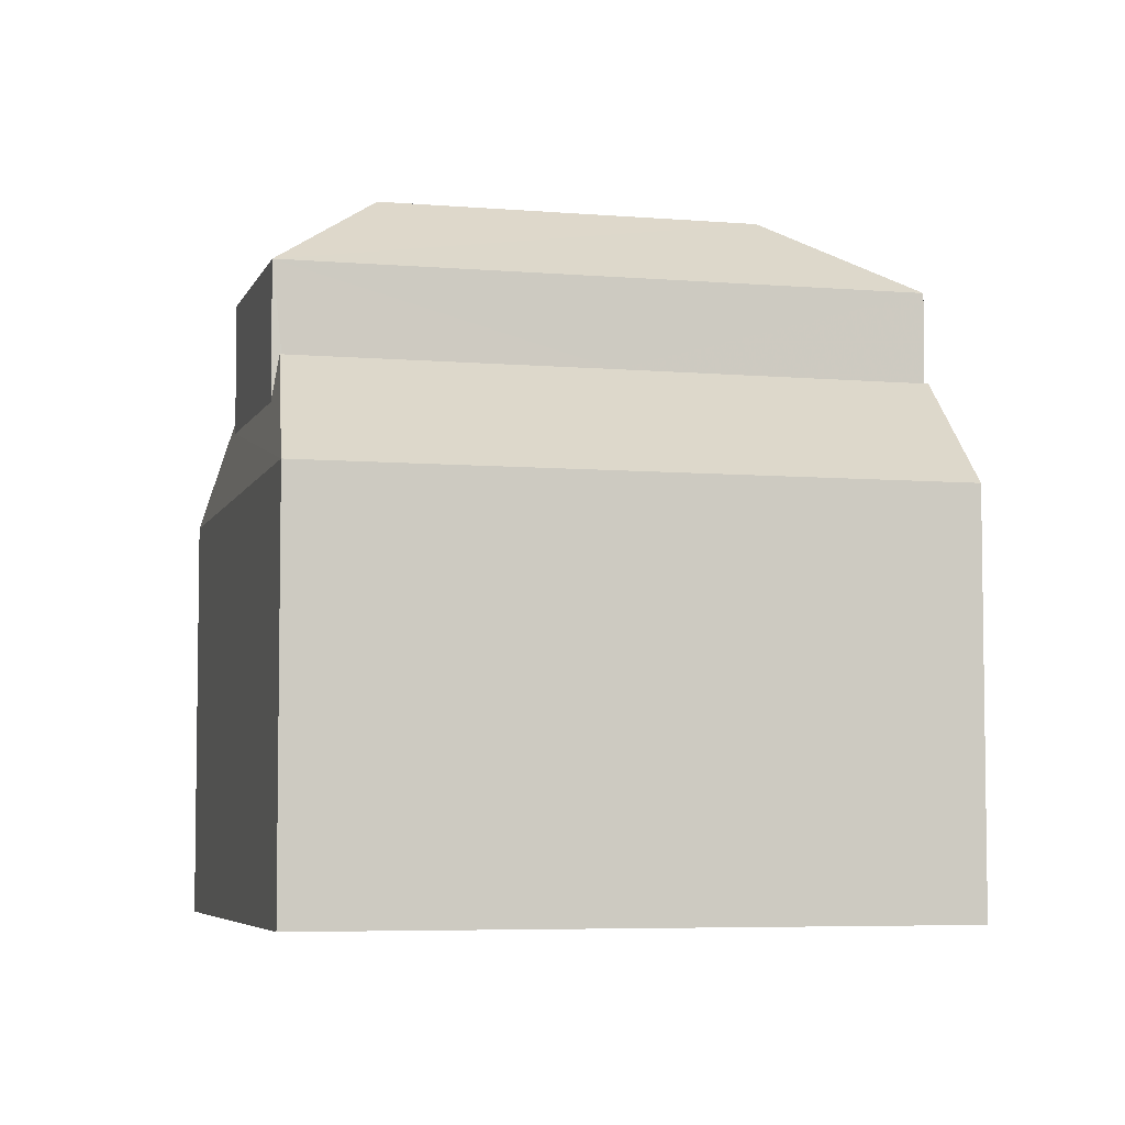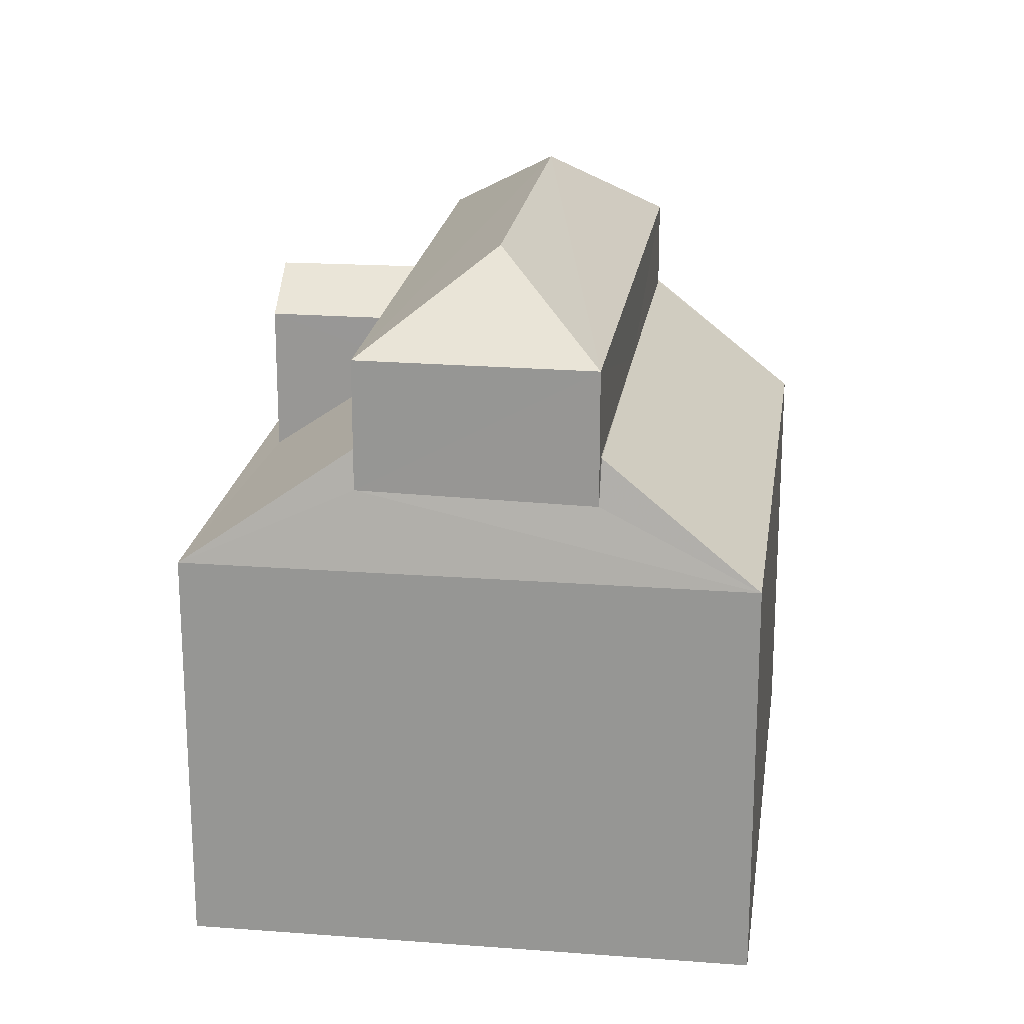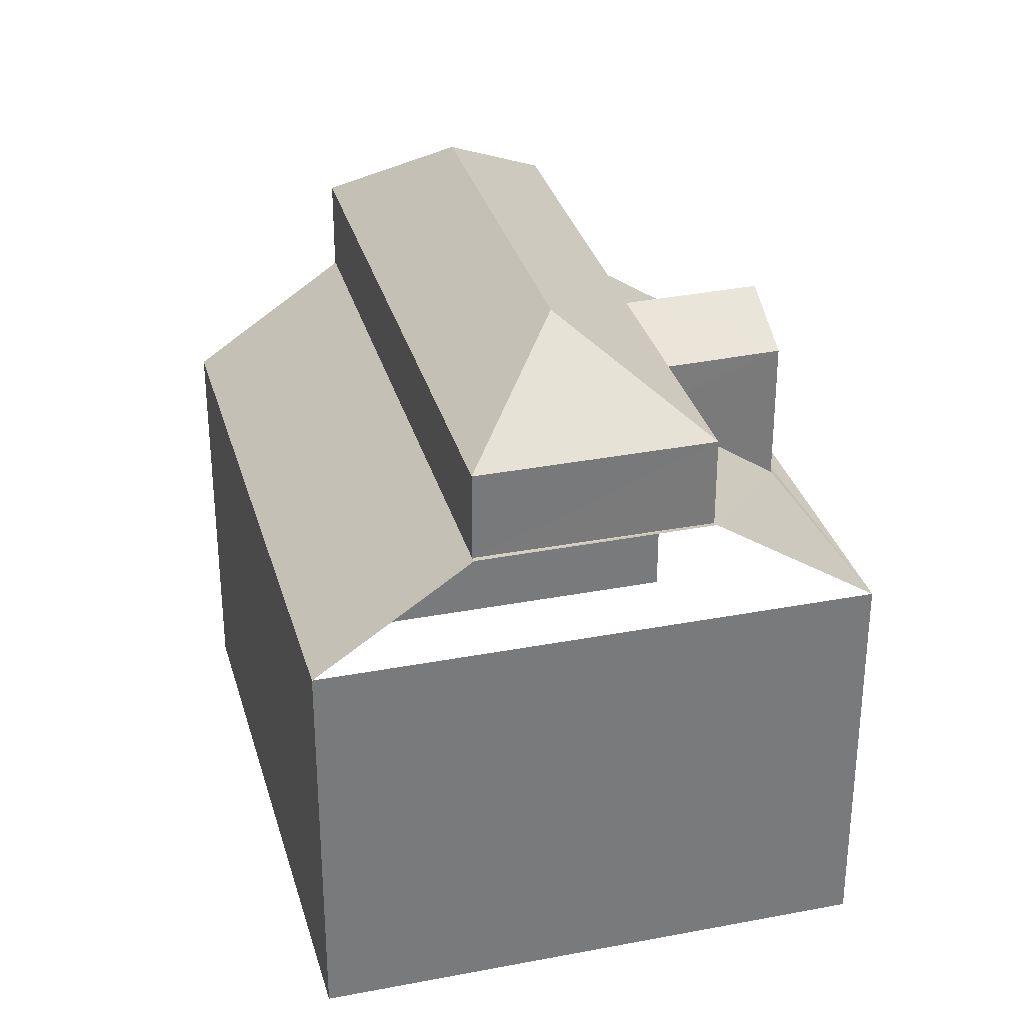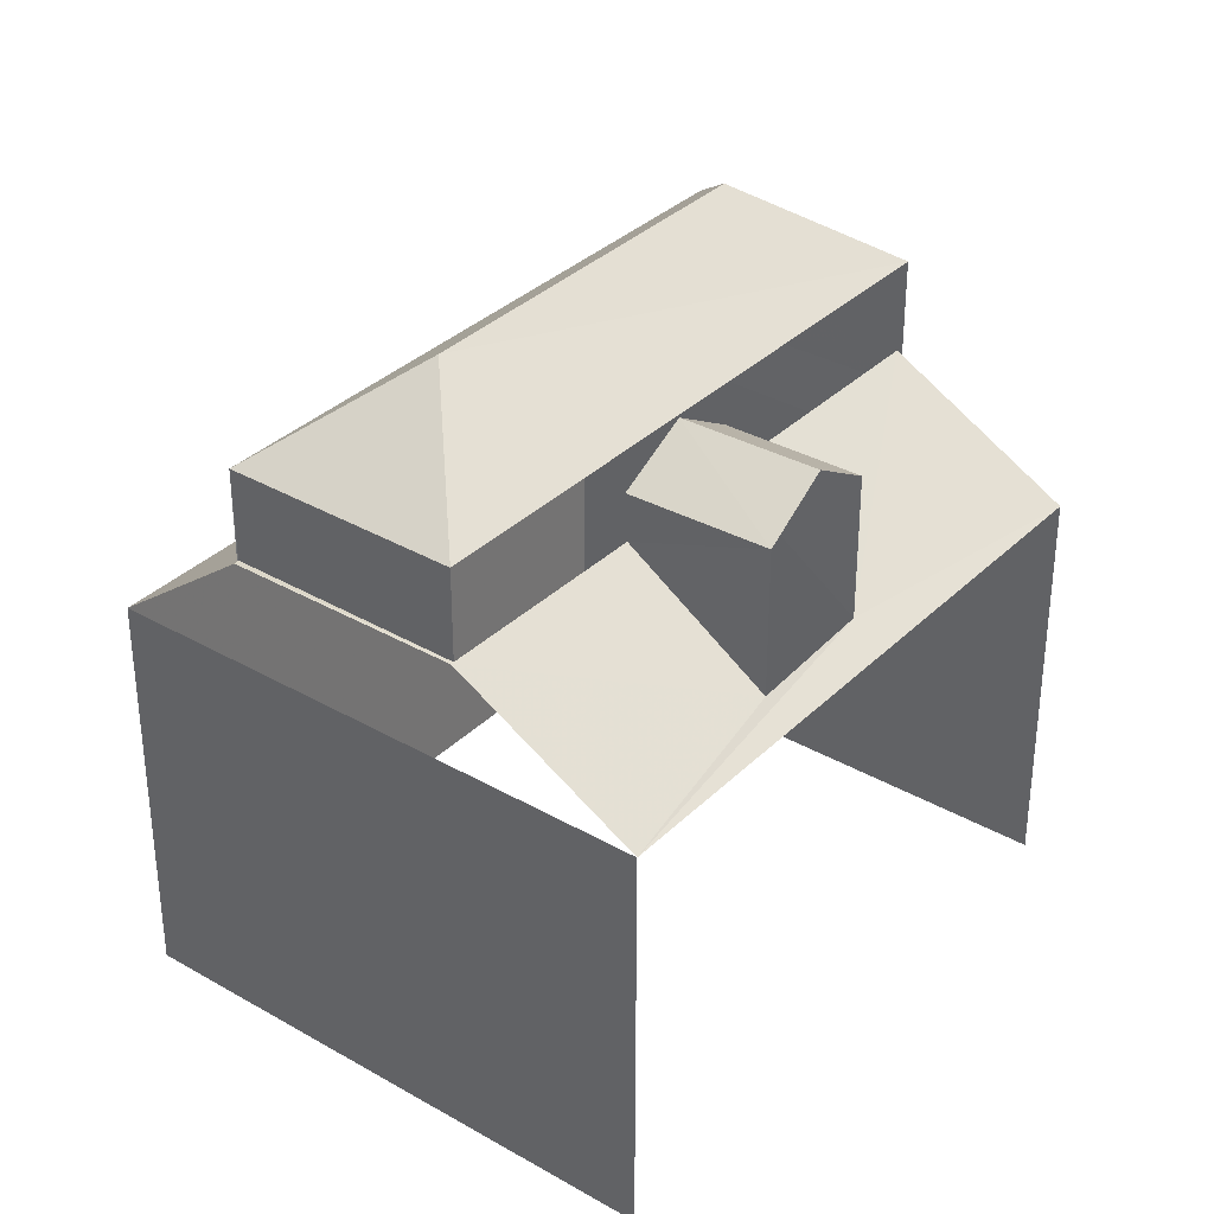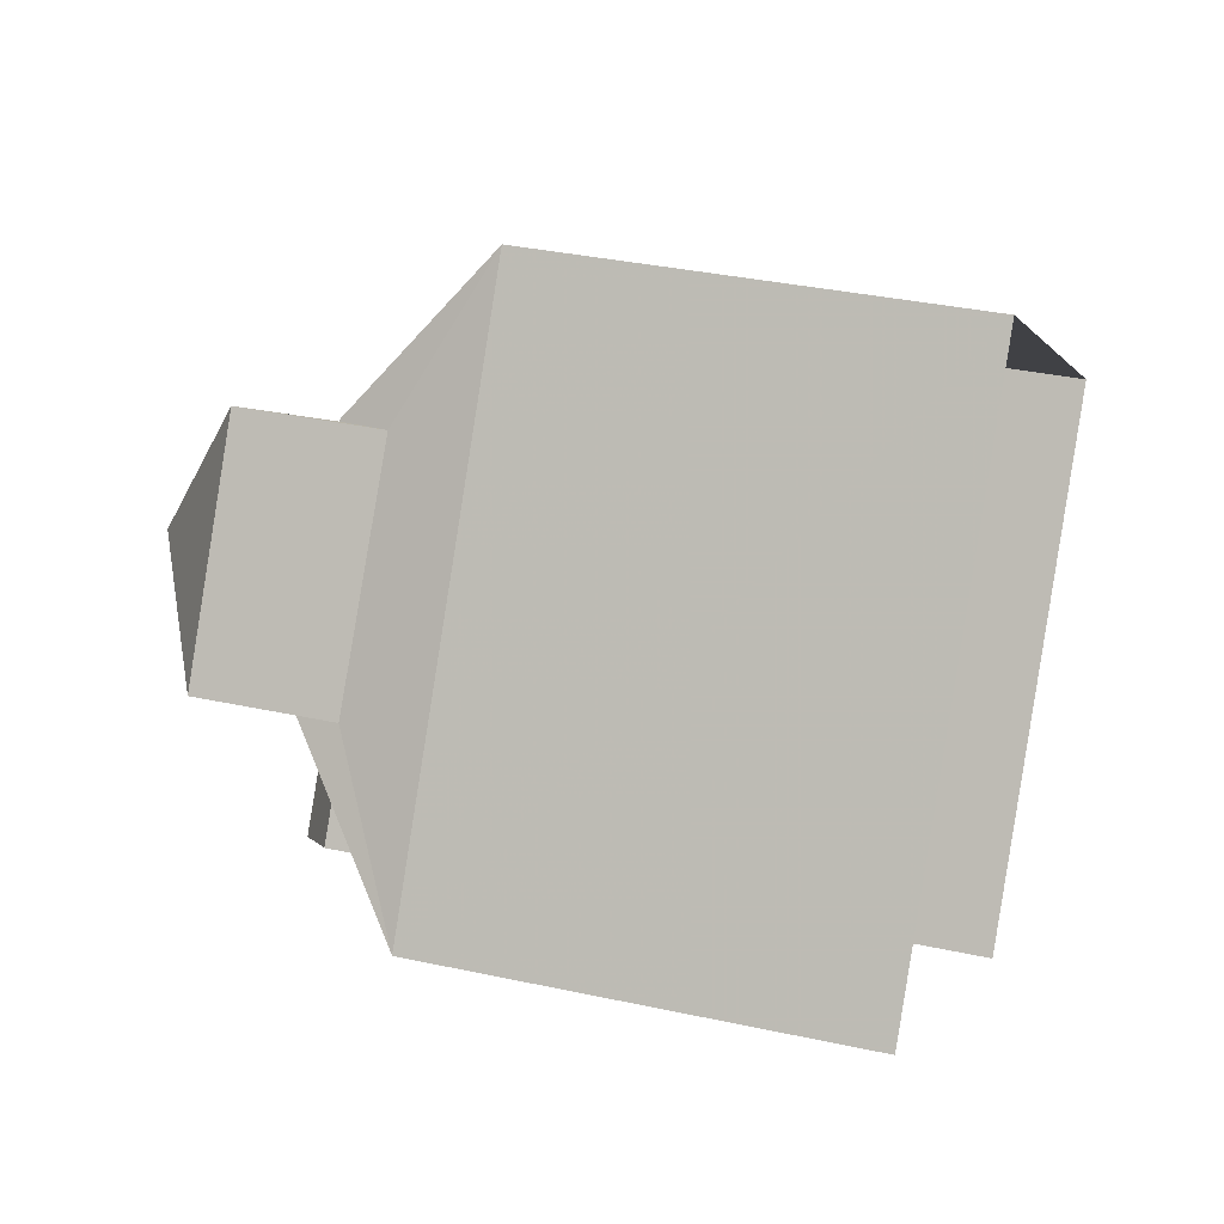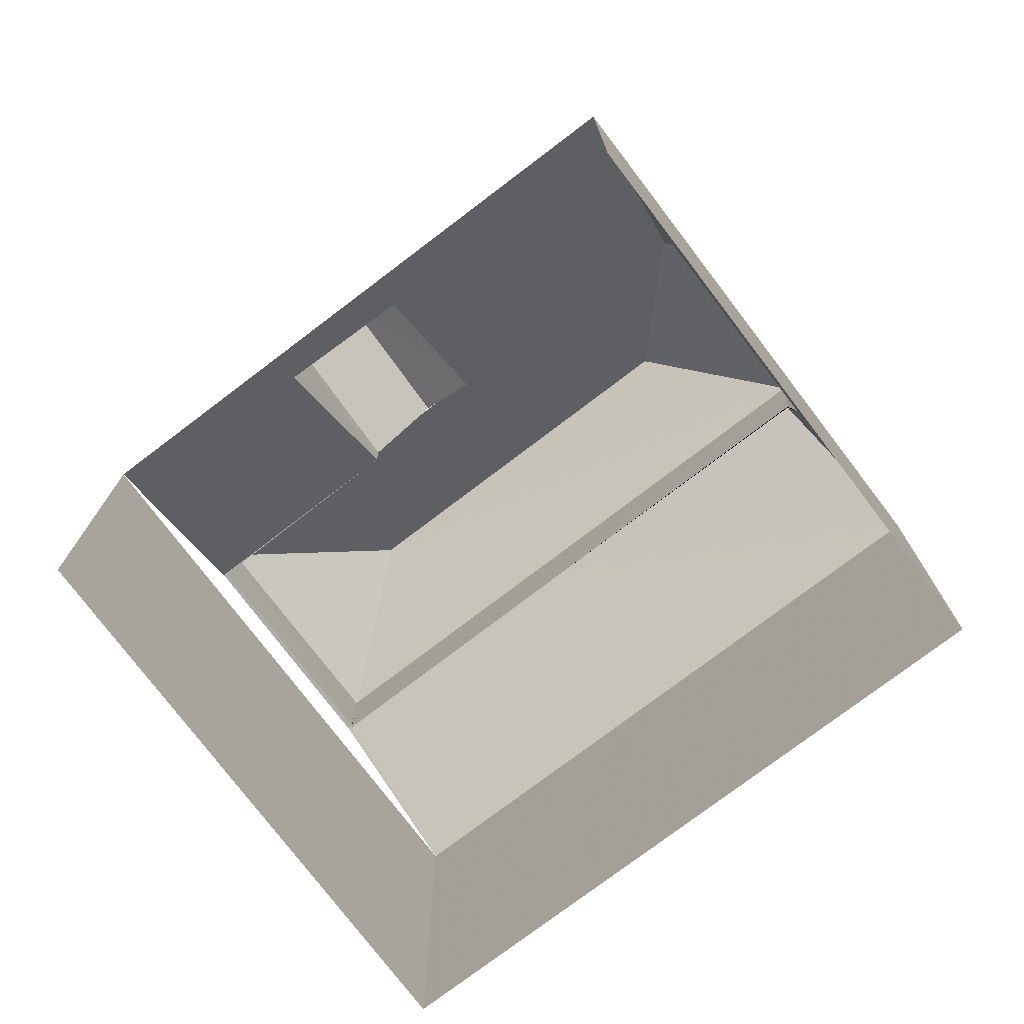
<metadata>
{"format":"obj","ext":"obj","renderer":"f3d","projection":"perspective","resolution":1024,"background":"white","views":[{"elev":-5.6,"azim":-161.6,"up":"+Z"},{"elev":20.8,"azim":131.0,"up":"+Z"},{"elev":32.1,"azim":-71.9,"up":"+Z"},{"elev":34.4,"azim":-19.0,"up":"+Z"},{"elev":34.3,"azim":106.4,"up":"+Y"},{"elev":-76.2,"azim":70.4,"up":"+Z"}]}
</metadata>
<code>
v -2.255e+05 -1.282e+05 12
v -2.255e+05 -1.282e+05 12
v -2.255e+05 -1.282e+05 12
v -2.255e+05 -1.282e+05 12
v -2.255e+05 -1.282e+05 21.65
v -2.255e+05 -1.282e+05 20.46
v -2.255e+05 -1.282e+05 21.65
v -2.255e+05 -1.282e+05 20.46
v -2.255e+05 -1.282e+05 20.46
v -2.255e+05 -1.282e+05 20.46
v -2.255e+05 -1.282e+05 17.58
v -2.255e+05 -1.282e+05 17.87
v -2.255e+05 -1.282e+05 19.22
v -2.255e+05 -1.282e+05 19.22
v -2.255e+05 -1.282e+05 17.58
v -2.255e+05 -1.282e+05 17.9
v -2.255e+05 -1.282e+05 19.21
v -2.255e+05 -1.282e+05 19.22
v -2.255e+05 -1.282e+05 17.58
v -2.255e+05 -1.282e+05 19.22
v -2.255e+05 -1.282e+05 20.43
v -2.255e+05 -1.282e+05 19.89
v -2.255e+05 -1.282e+05 19.89
v -2.255e+05 -1.282e+05 20.43
v -2.255e+05 -1.282e+05 18.61
v -2.255e+05 -1.282e+05 19.22
v -2.255e+05 -1.282e+05 19.22
v -2.255e+05 -1.282e+05 17.58
v -2.255e+05 -1.282e+05 18.66
v -2.255e+05 -1.282e+05 19.22
v -2.255e+05 -1.282e+05 19.22
v -2.255e+05 -1.282e+05 19.22
v -2.255e+05 -1.282e+05 19.21
v -2.255e+05 -1.282e+05 19.89
v -2.255e+05 -1.282e+05 19.89
f 1 2 3
f 4 1 3
f 13 19 11
f 13 20 19
f 12 16 23
f 23 35 24
f 23 16 35
f 29 6 17
f 22 30 14
f 30 22 8
f 6 8 21
f 18 17 34
f 34 6 21
f 8 22 21
f 34 17 6
f 11 3 2
f 15 11 2
f 5 6 7
f 5 8 6
f 5 9 8
f 10 9 5
f 7 10 5
f 11 12 13
f 13 12 14
f 11 15 16
f 16 15 17
f 16 17 18
f 12 11 16
f 7 6 10
f 21 22 23
f 24 21 23
f 25 26 27
f 26 25 28
f 17 15 29
f 15 28 29
f 29 28 25
f 13 30 20
f 20 30 31
f 14 30 13
f 32 27 26
f 32 28 19
f 19 20 33
f 32 26 28
f 33 20 31
f 32 19 33
f 34 21 24
f 35 34 24
f 14 12 23
f 22 14 23
f 31 8 9
f 9 33 31
f 30 8 31
f 15 2 1
f 28 15 1
f 11 19 4
f 3 11 4
f 25 27 10
f 10 32 9
f 32 33 9
f 27 32 10
f 18 35 16
f 18 34 35
f 19 1 4
f 19 28 1
f 10 6 29
f 25 10 29

</code>
